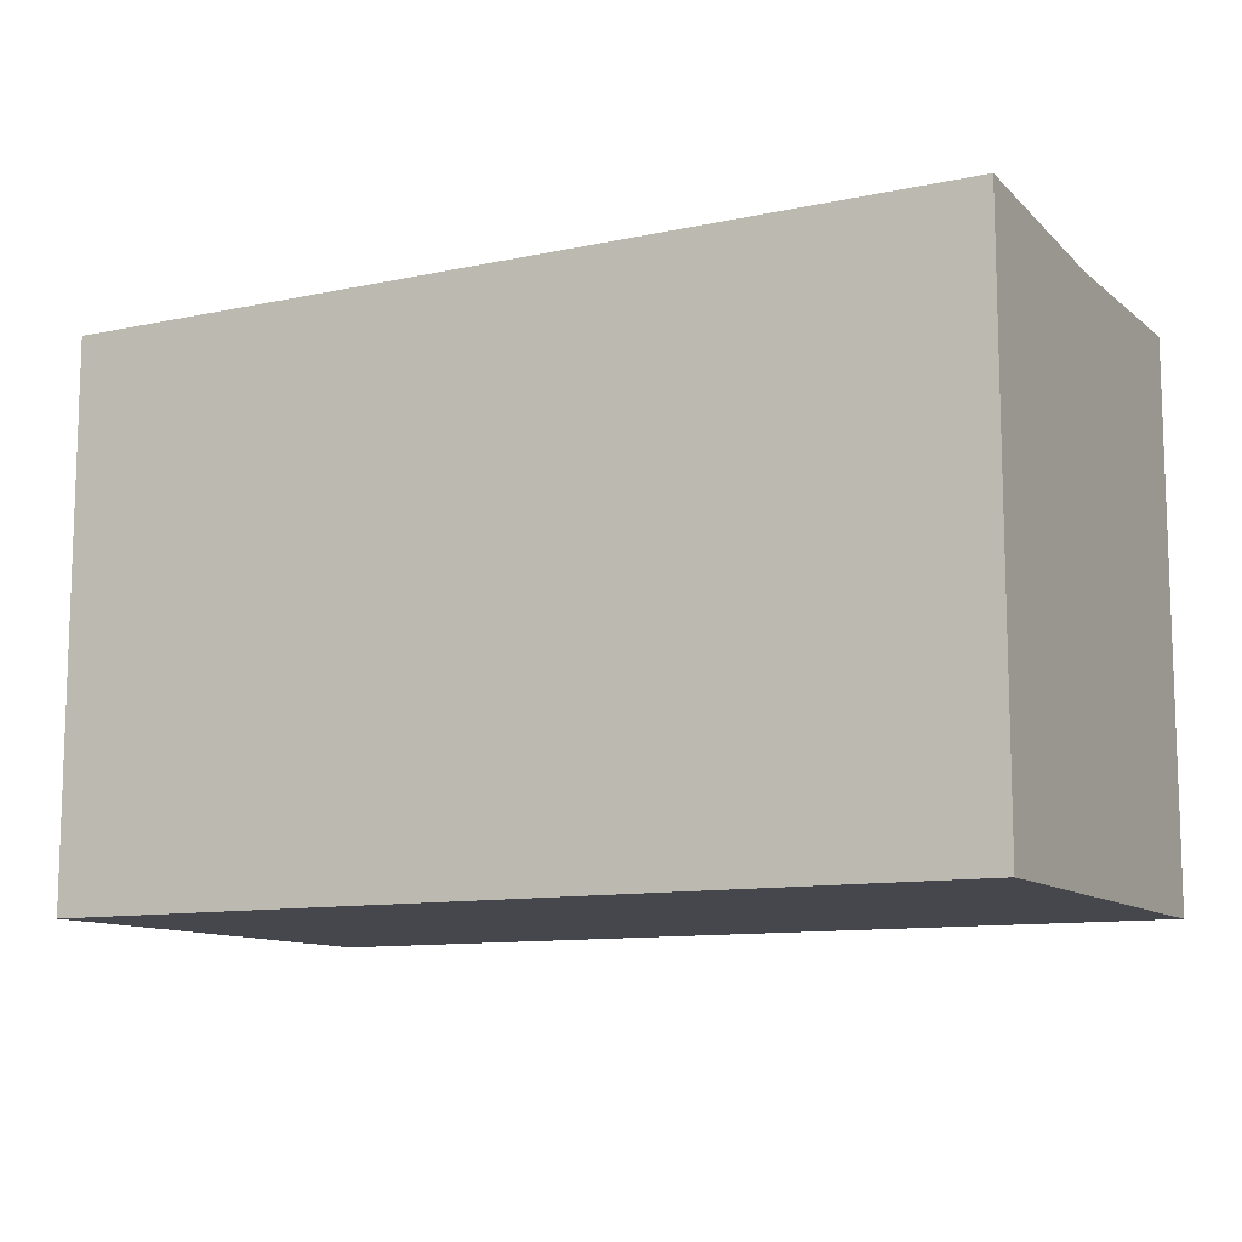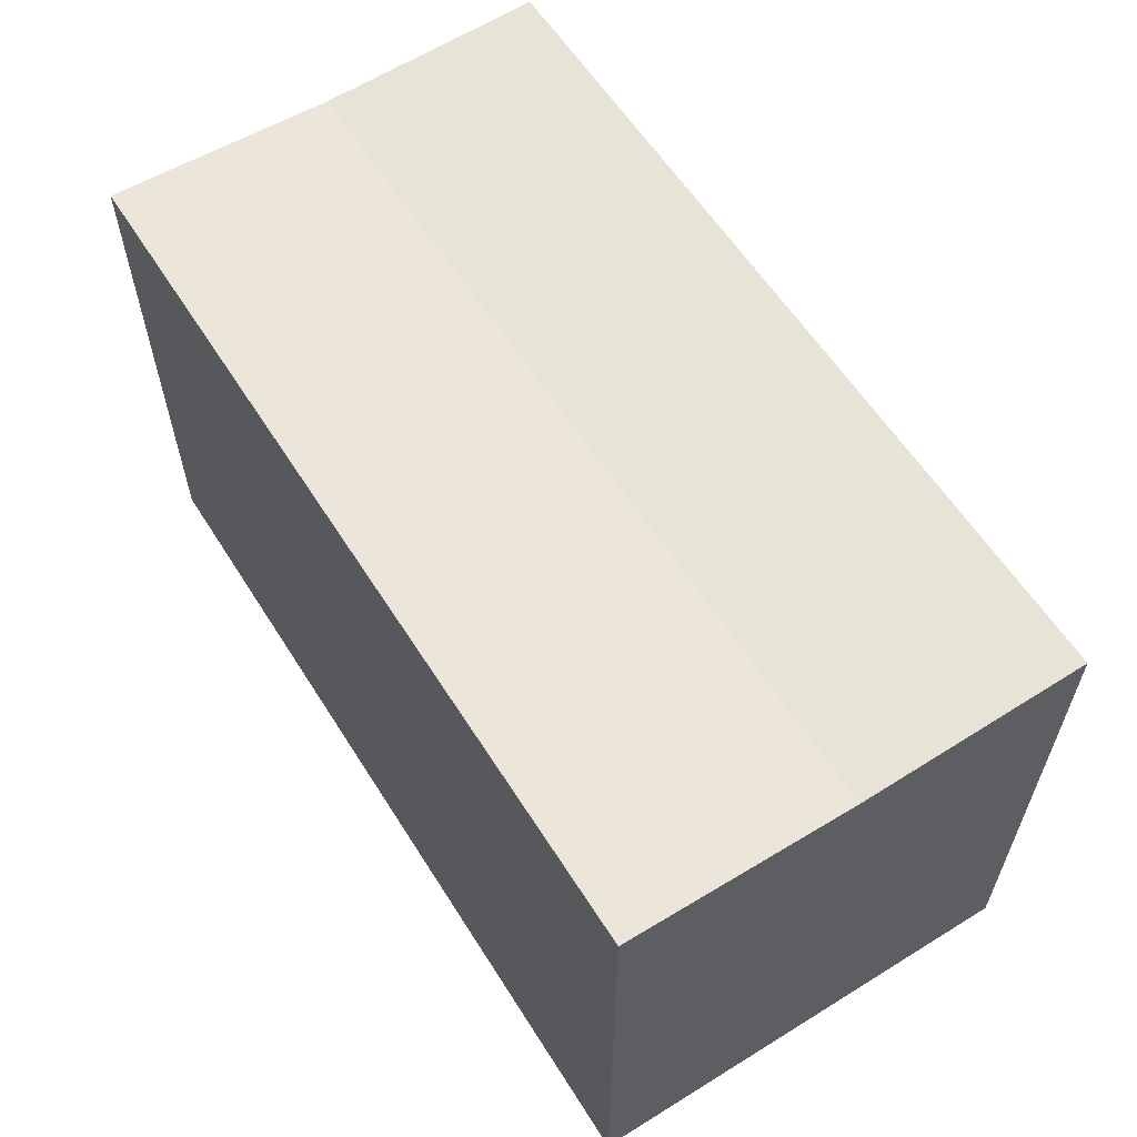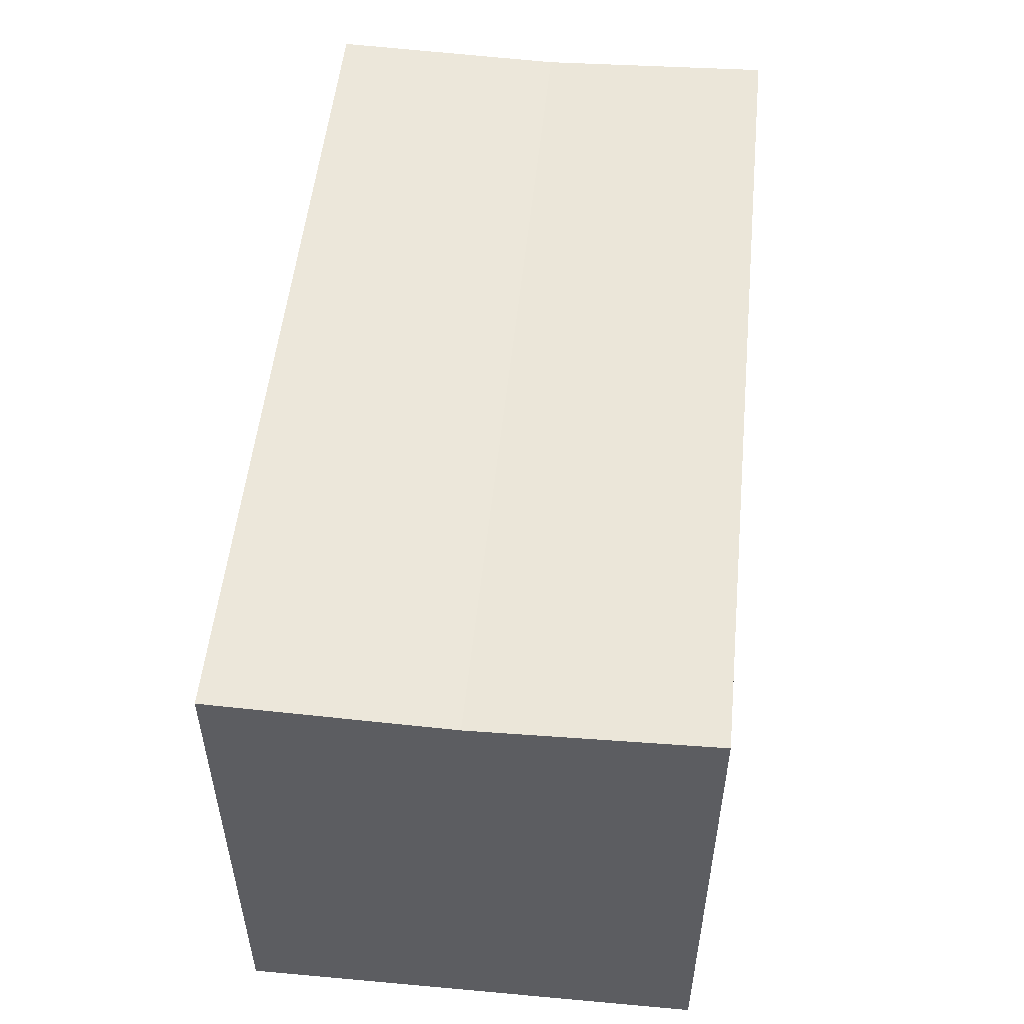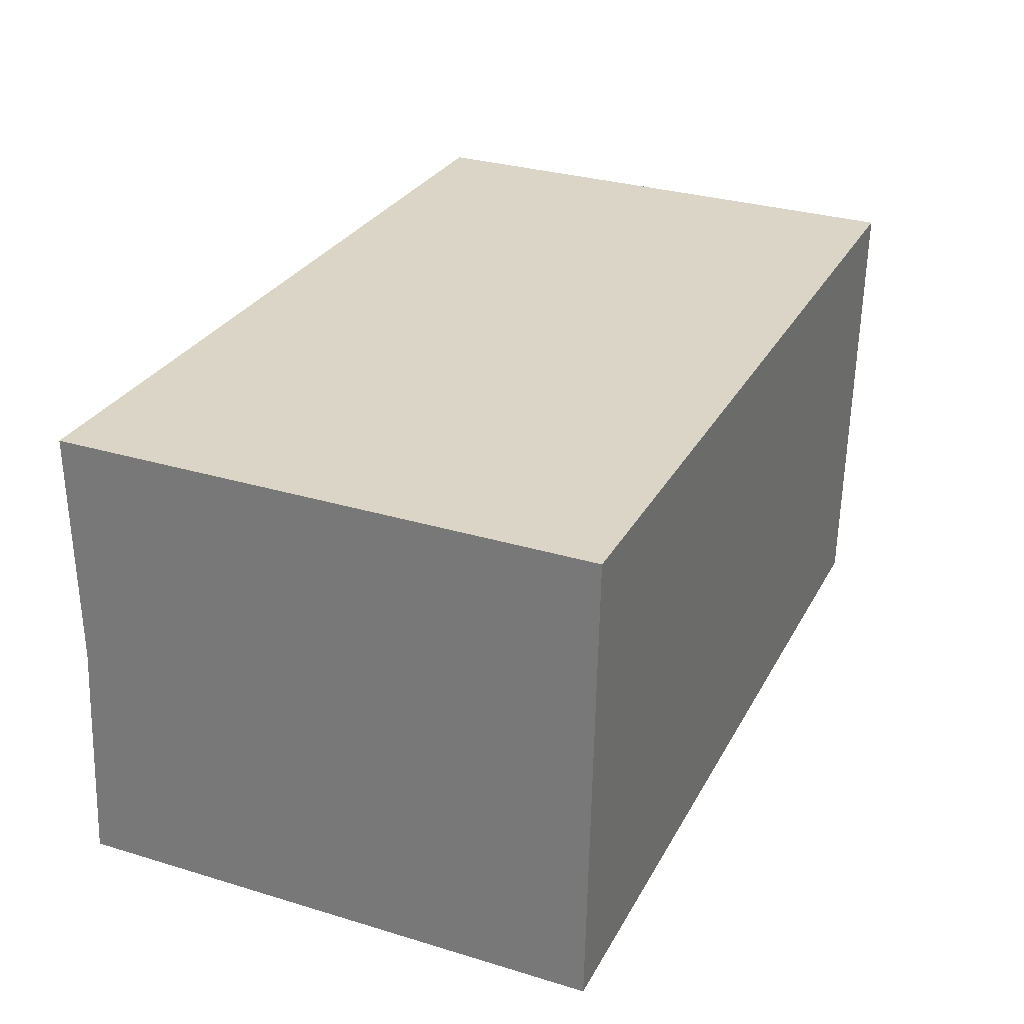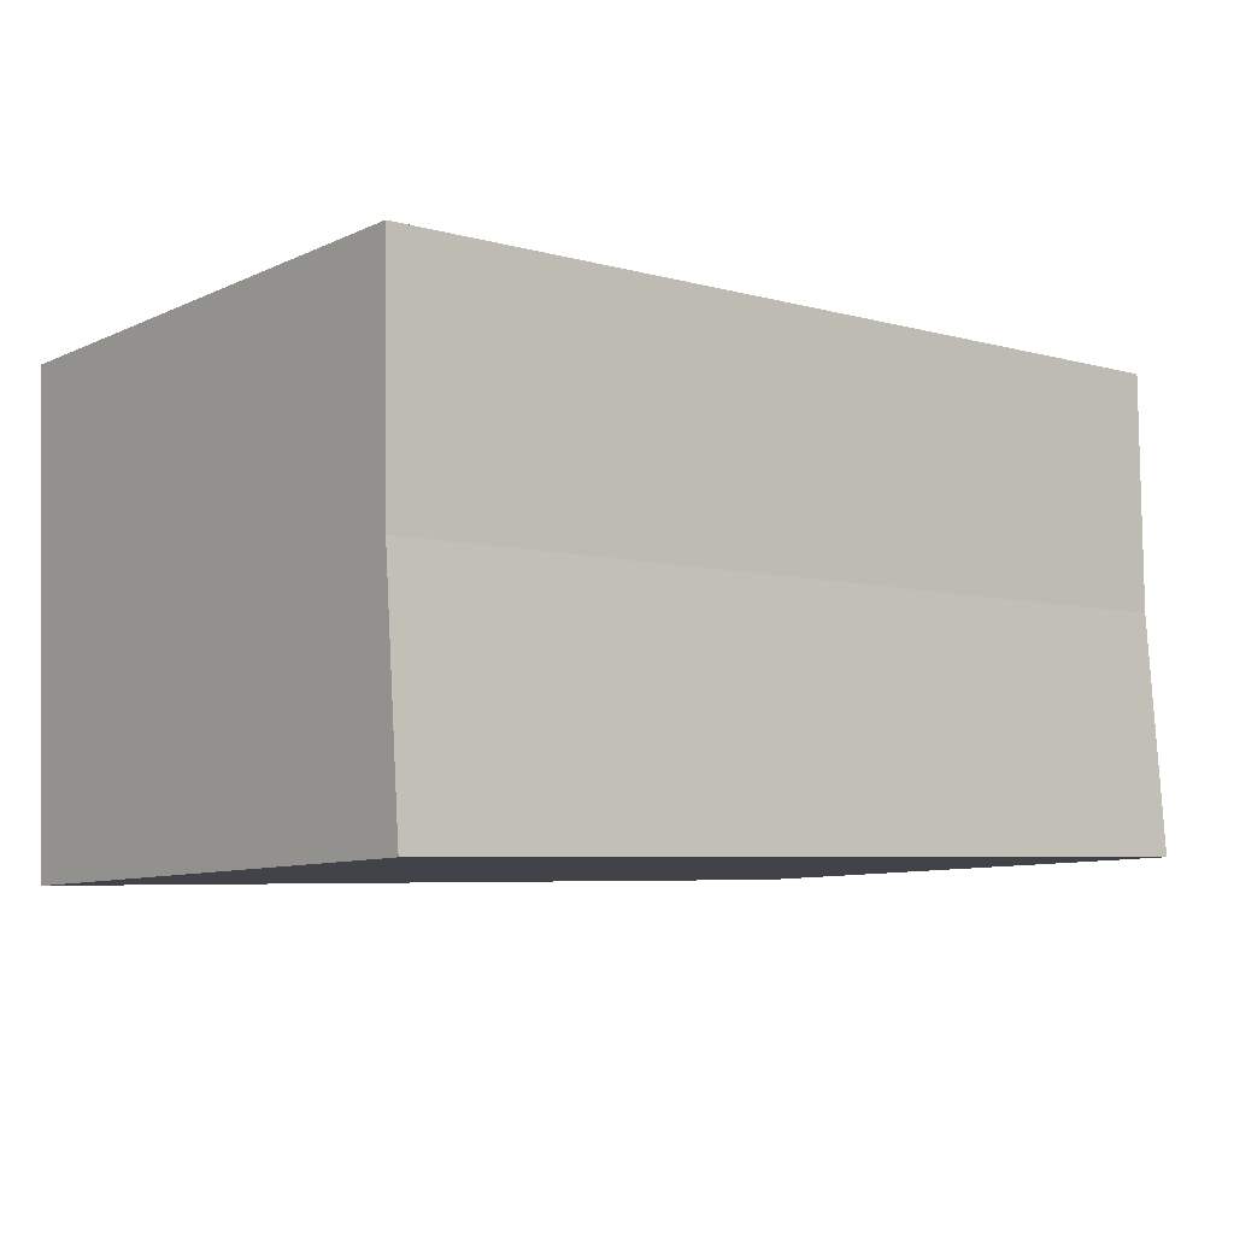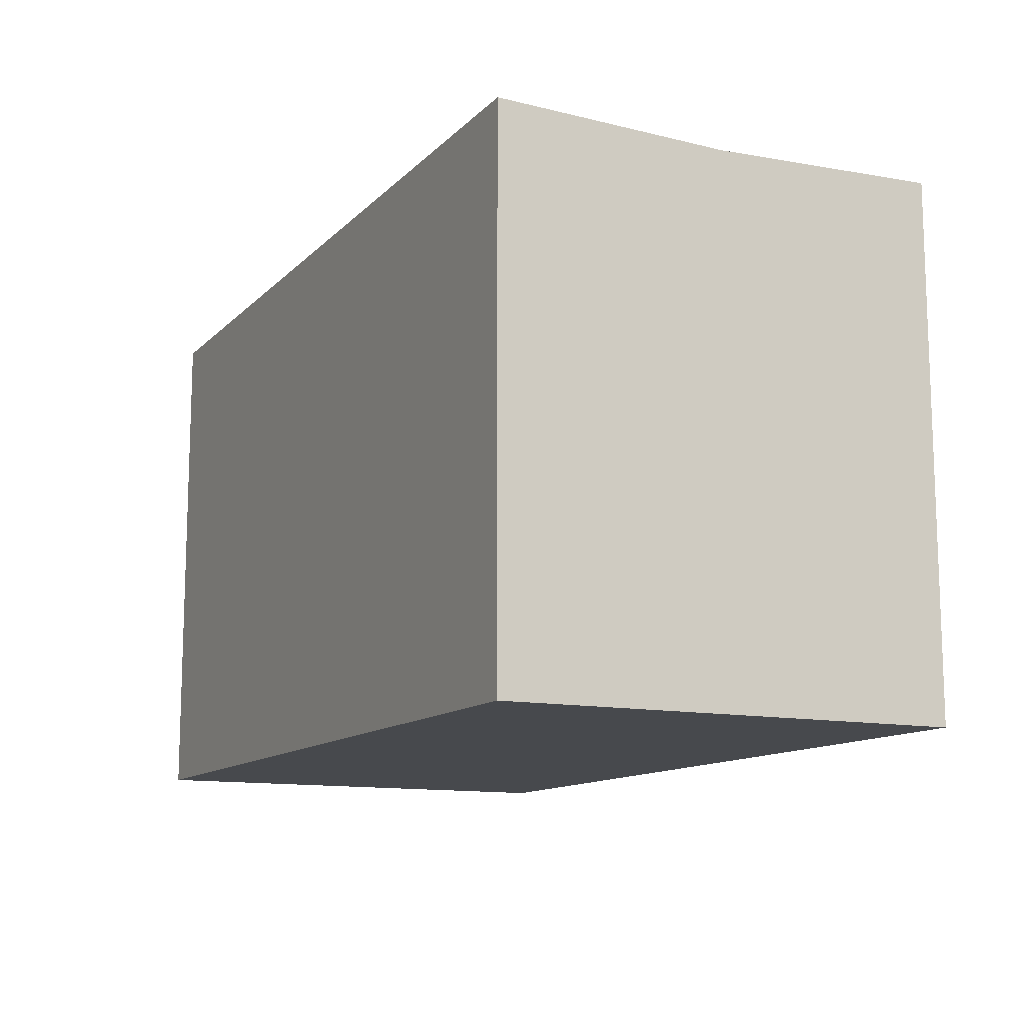
<metadata>
{"format":"obj","ext":"obj","renderer":"f3d","projection":"perspective","resolution":1024,"background":"white","views":[{"elev":-11.0,"azim":-150.1,"up":"+Y"},{"elev":59.5,"azim":-119.9,"up":"+Y"},{"elev":52.4,"azim":98.0,"up":"+Y"},{"elev":30.9,"azim":-66.6,"up":"+Z"},{"elev":-9.1,"azim":139.6,"up":"+Z"},{"elev":-12.2,"azim":-114.0,"up":"+Y"}]}
</metadata>
<code>
v  0.26 13.75 6.038
v  8.214 13.95 -0.325
v  0 13.95 8.54e-16
v  23.2 13.75 5.13
v  15.16 13.95 -0.6
v  22.94 13.95 -0.908
v  0.519 13.95 12.07
v  23.45 13.95 11.17
v  0 0 0
v  0.519 -7.393e-16 12.07
v  0.26 -3.697e-16 6.038
v  23.45 -6.841e-16 11.17
v  22.94 5.56e-17 -0.908
v  23.2 -3.141e-16 5.13
v  15.16 3.674e-17 -0.6
v  8.214 1.99e-17 -0.325
g defaultobject
f 1 2 3
f 2 1 4
f 2 4 5
f 5 4 6
f 7 4 1
f 4 7 8
f 9 1 3
f 1 9 7
f 7 9 10
f 10 9 11
f 10 8 7
f 8 10 12
f 12 4 8
f 4 12 6
f 6 12 13
f 13 12 14
f 13 5 6
f 5 13 2
f 2 13 15
f 2 15 3
f 3 15 16
f 3 16 9
f 16 11 9
f 11 16 10
f 10 16 12
f 12 16 15
f 12 15 14
f 14 15 13

</code>
